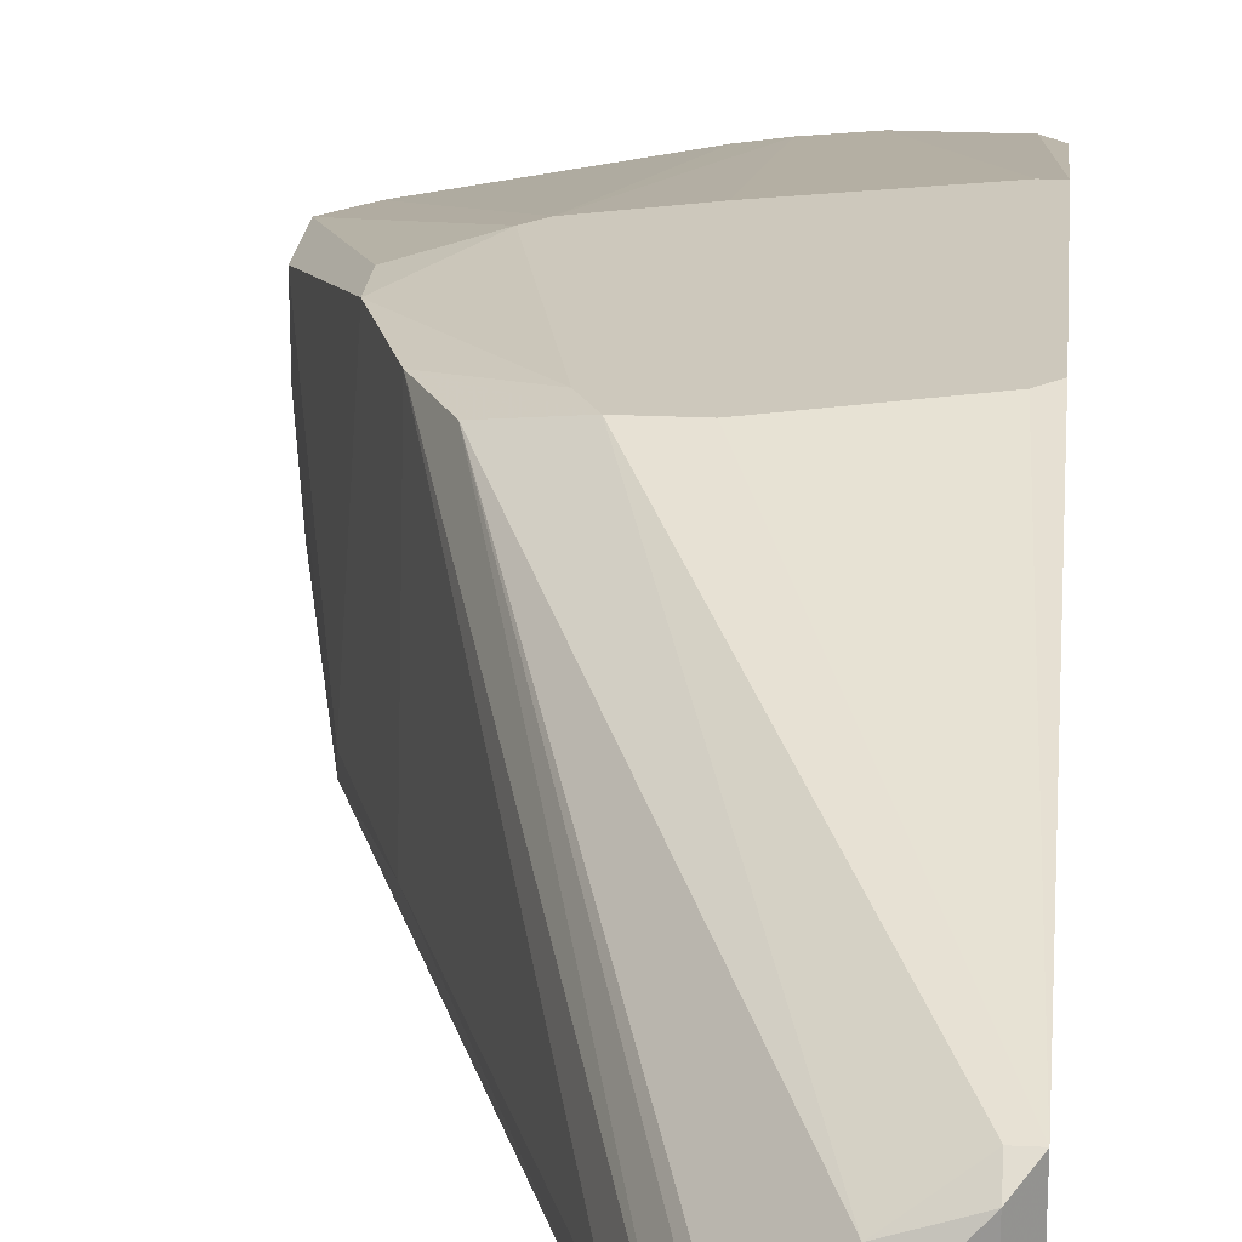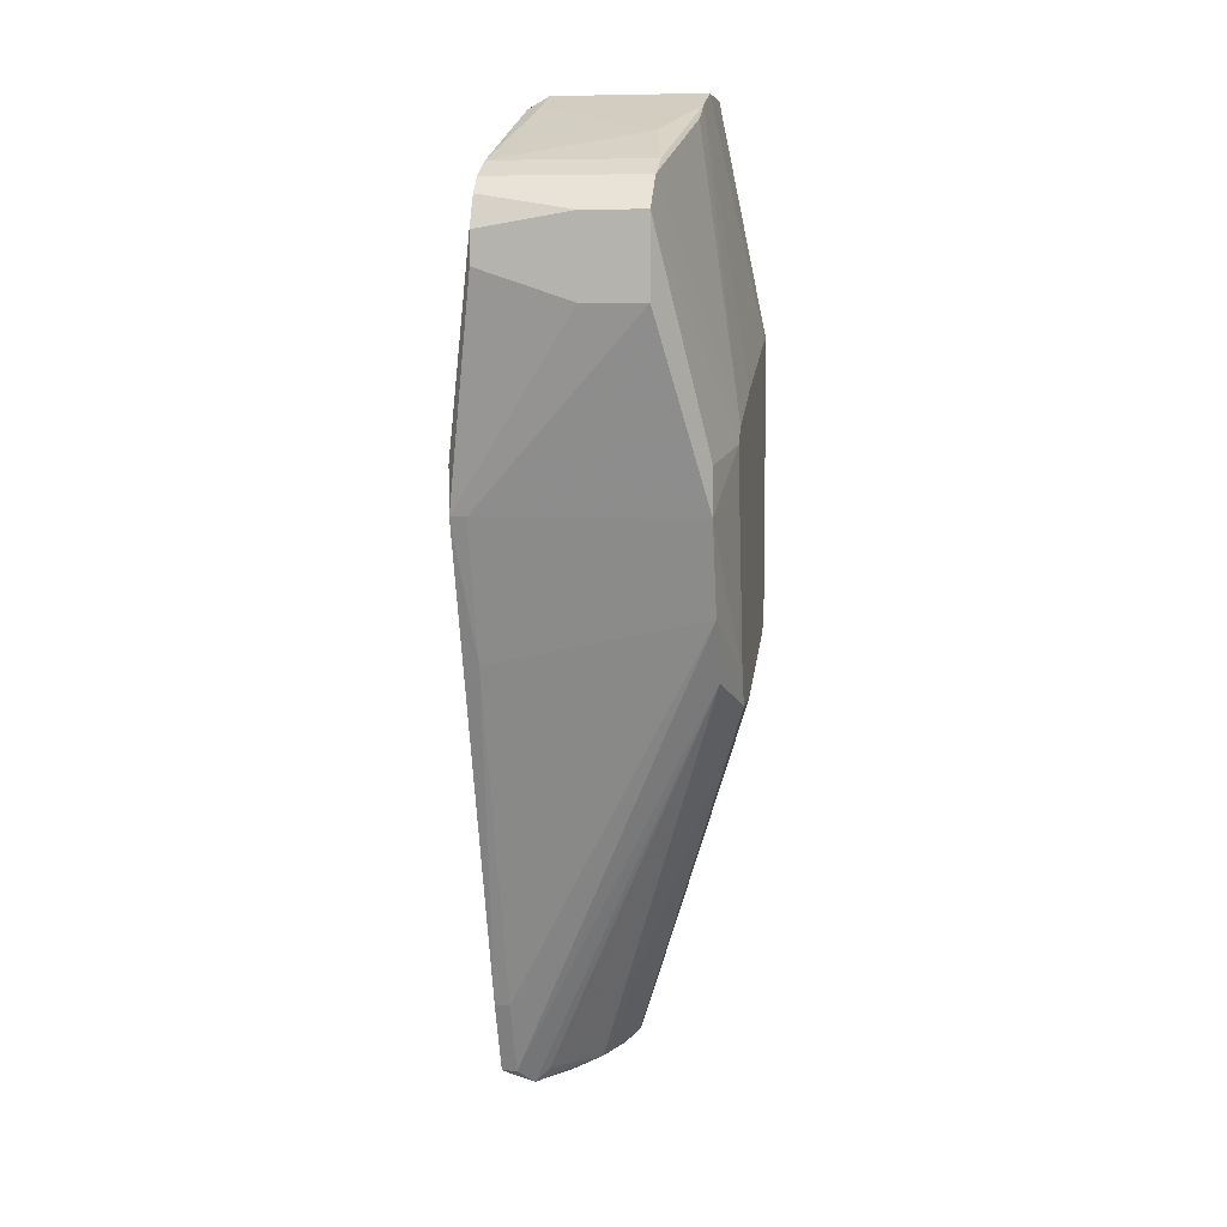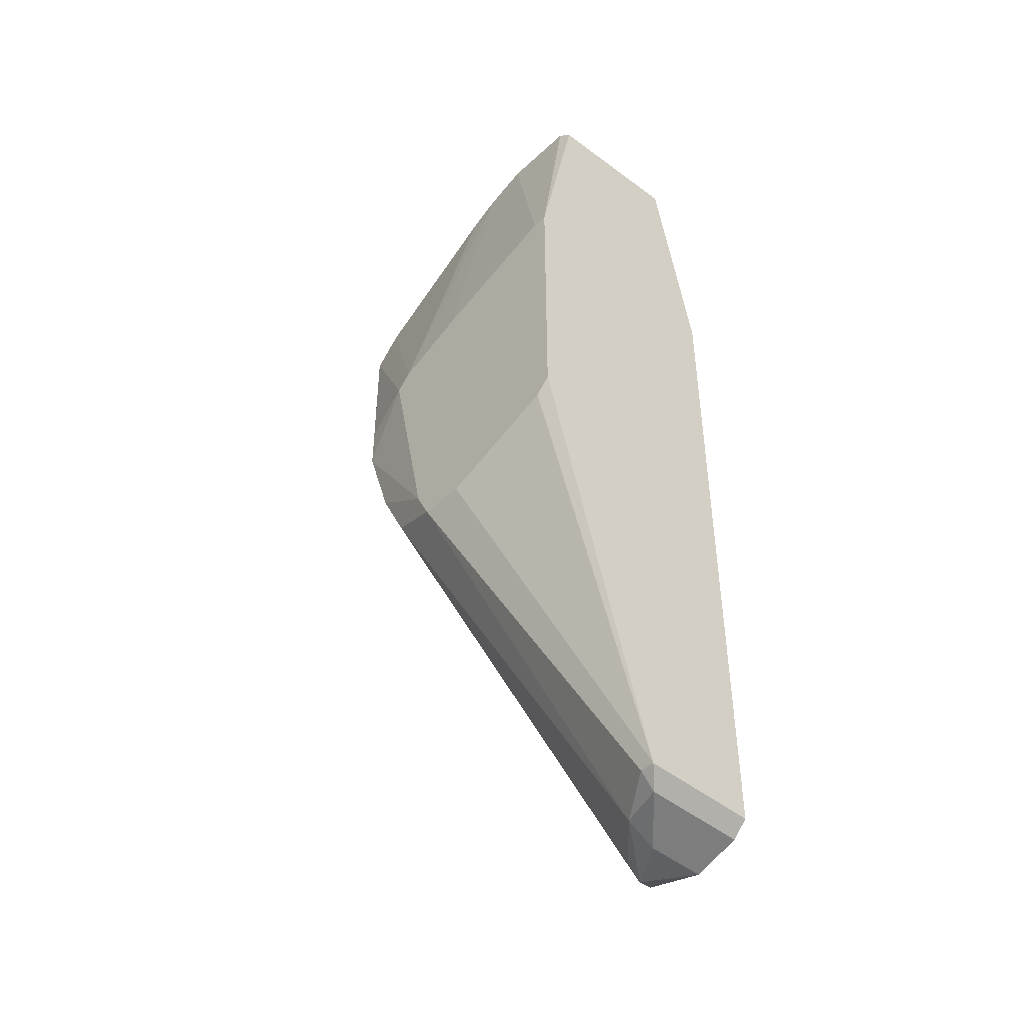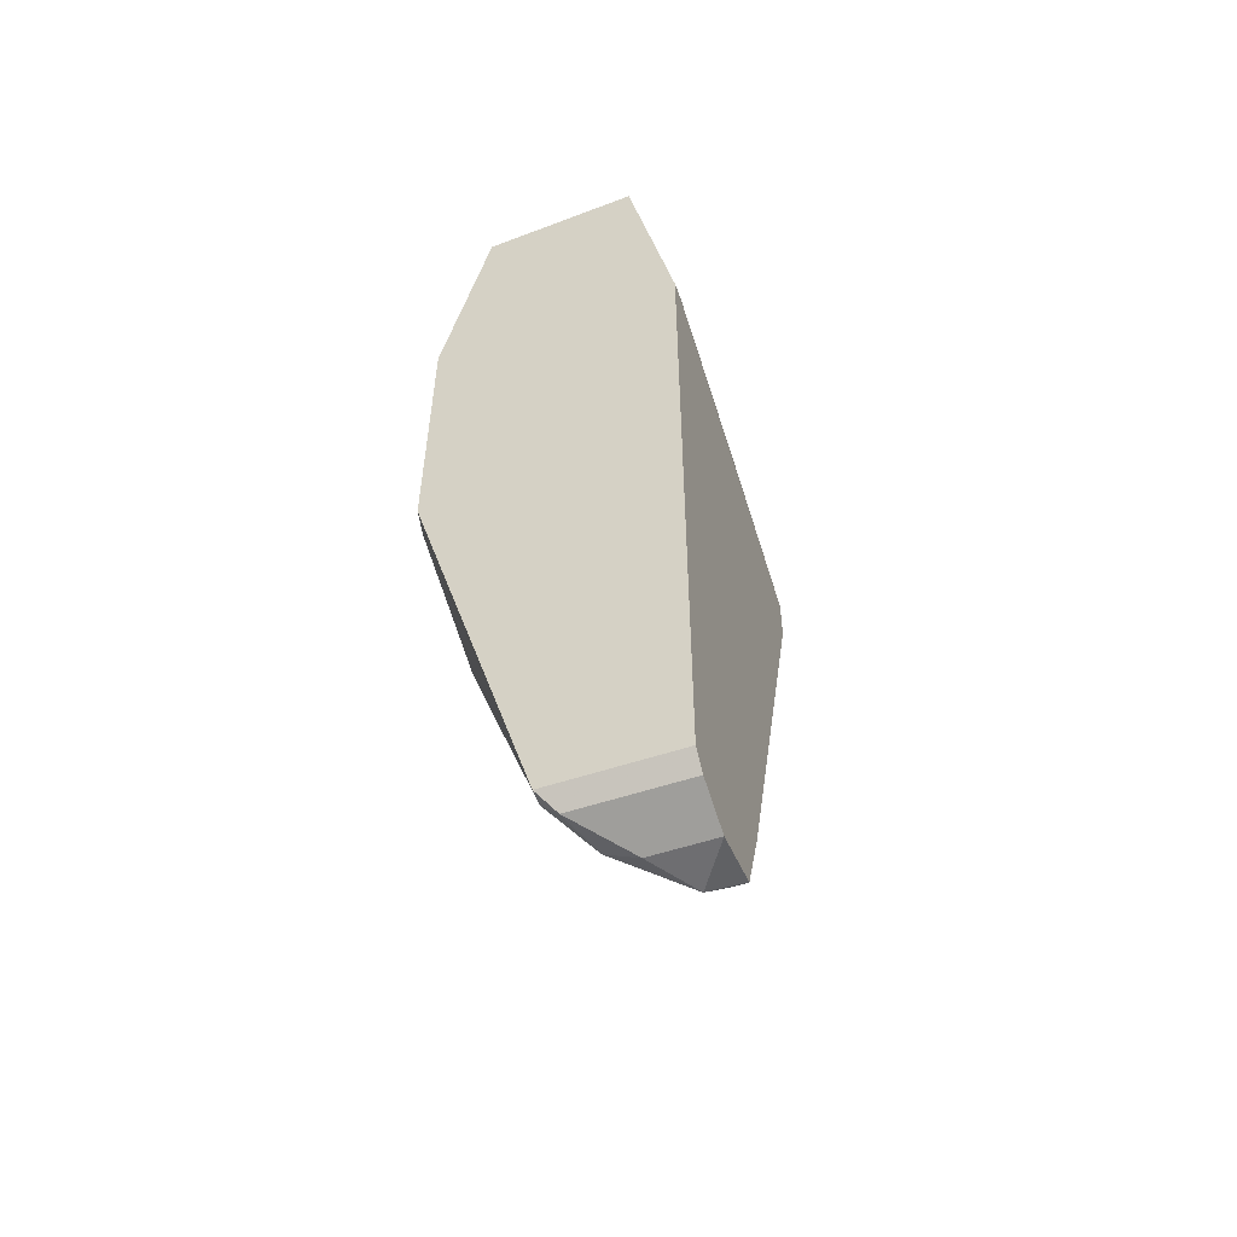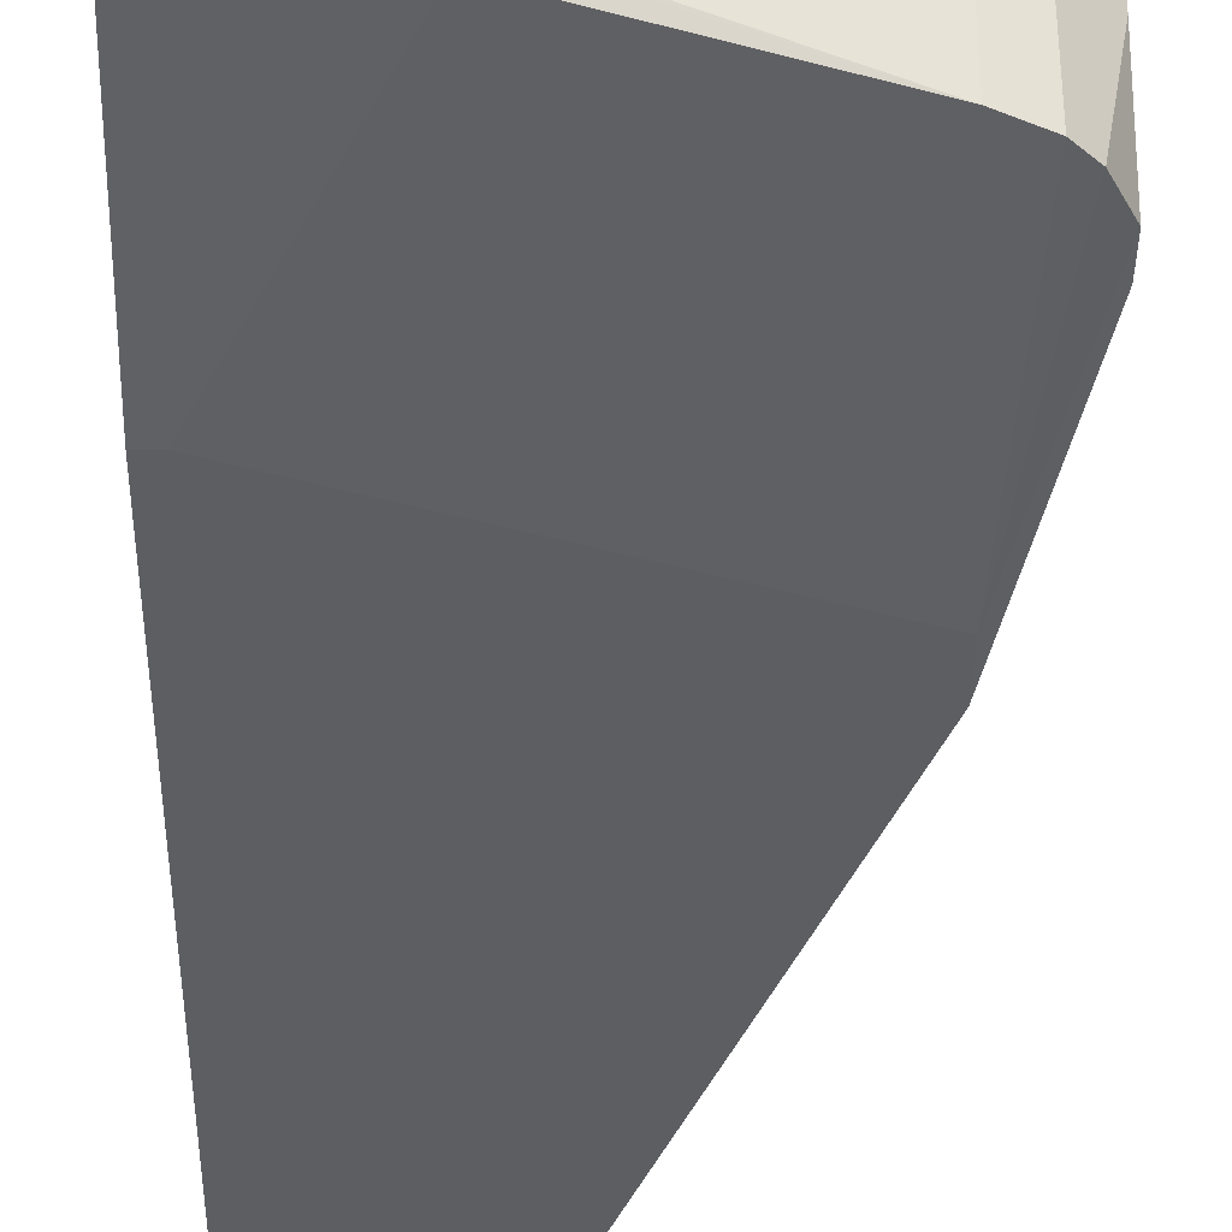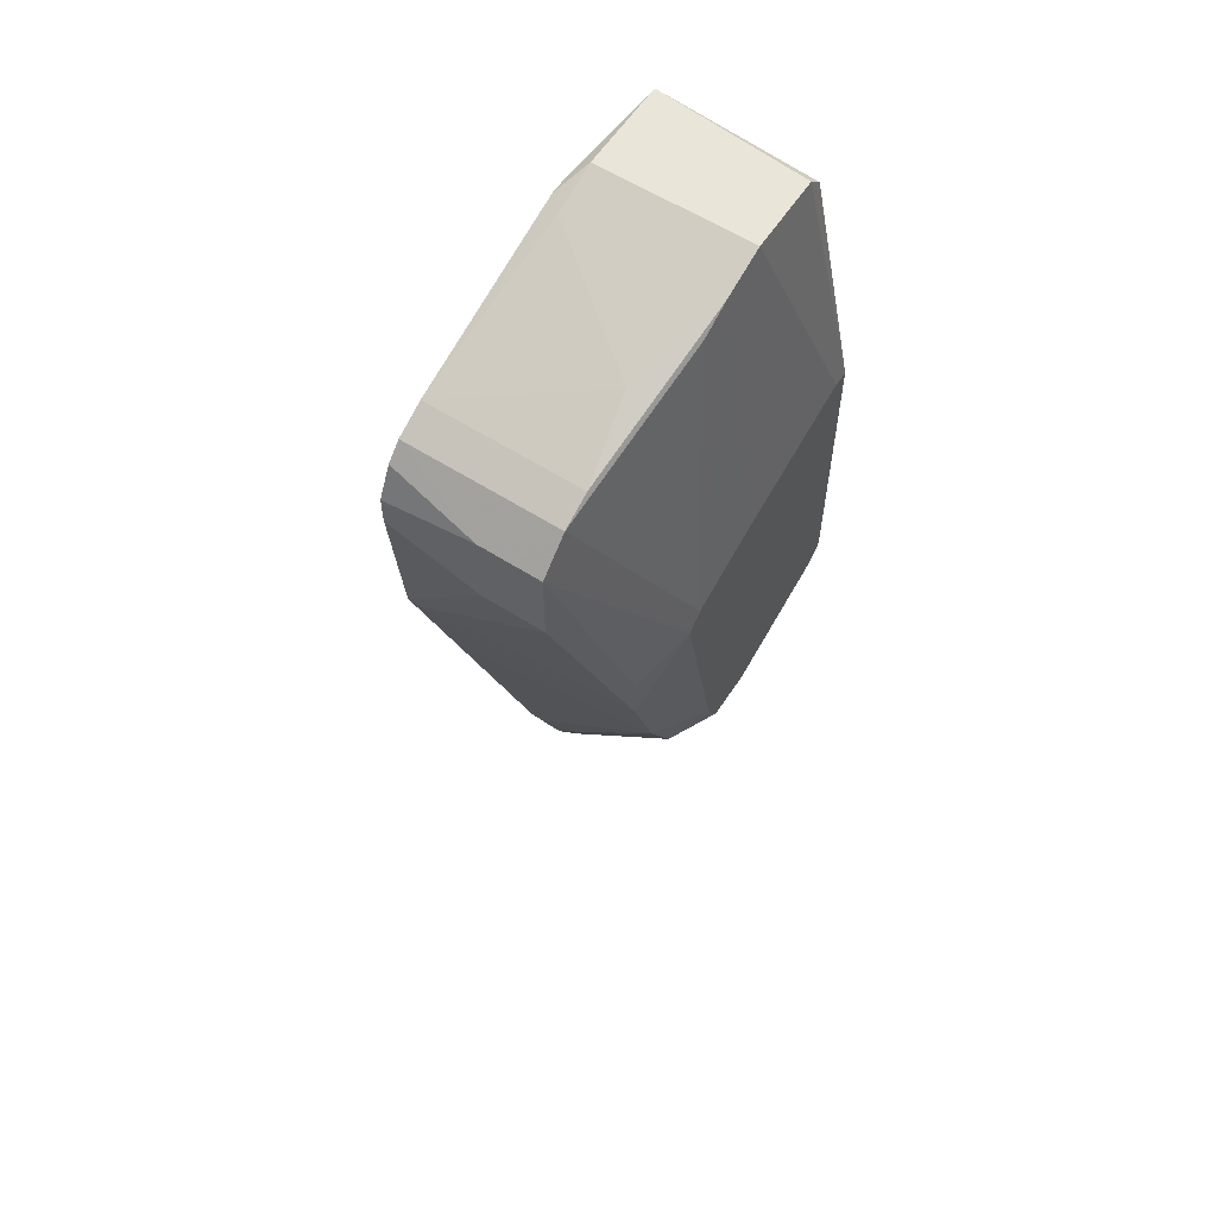
<metadata>
{"format":"obj","ext":"obj","renderer":"f3d","projection":"perspective","resolution":1024,"background":"white","views":[{"elev":22.1,"azim":-174.9,"up":"+Y"},{"elev":7.1,"azim":99.4,"up":"+Z"},{"elev":-45.2,"azim":-133.2,"up":"+Z"},{"elev":-54.4,"azim":-70.5,"up":"+Z"},{"elev":-38.2,"azim":-0.7,"up":"+Y"},{"elev":59.7,"azim":123.2,"up":"+Z"}]}
</metadata>
<code>
v 0.01216 0.02513 0.01946
v 0.01216 0.00591 -0.0305
v 0.01216 0.004628 -0.0305
v 0.01088 0.008472 0.04123
v 0.01088 0.02513 -0.004872
v 0.01088 0.02128 0.04123
v 0.02753 0.02 0.03483
v 0.02753 0.007192 0.03483
v 0.009598 0.007192 0.04123
v 0.009598 0.00591 -0.0369
v 0.009598 0.004628 -0.0369
v 0.01984 0.02513 0.01561
v 0.01984 0.02384 -0.002313
v 0.01472 0.02513 -0.004872
v 0.008316 0.008472 -0.0369
v 0.008316 0.007192 -0.03819
v 0.008316 0.007192 0.04123
v 0.02625 0.00591 0.01049
v 0.02625 0.004628 0.01049
v 0.02625 0.004628 0.01433
v 0.000629 0.01488 -0.03562
v 0.000629 0.0136 -0.0369
v 0.000629 0.02513 0.0233
v 0.000629 0.02513 -0.001033
v 0.000629 0.004628 0.0233
v 0.000629 0.004628 -0.0369
v 0.000629 0.02128 0.04252
v 0.02497 0.02 0.03611
v 0.02497 0.007192 0.03611
v 0.02497 0.02384 0.01049
v 0.02497 0.02384 0.01433
v 0.01856 0.01872 0.03867
v 0.01856 0.02513 0.01689
v 0.01344 0.02128 0.03995
v 0.016 0.02513 -0.002313
v 0.007037 0.008472 0.04252
v 0.007037 0.02128 0.04252
v 0.0301 0.02 0.02586
v 0.0301 0.02 0.03227
v 0.0301 0.01488 0.02586
v 0.0301 0.01488 0.03227
v 0.0301 0.007192 0.02843
v 0.0301 0.007192 0.03099
v 0.004472 0.009754 -0.03819
v 0.004472 0.01232 -0.0369
v 0.004472 0.004628 -0.03819
v 0.02881 0.007192 0.03355
v -0.000653 0.01488 -0.03562
v -0.000653 0.008472 0.04252
v -0.000653 0.02513 0.0233
v -0.000653 0.02513 0.000247
v -0.000653 0.004628 0.0233
v -0.000653 0.004628 -0.03562
v -0.000653 0.02128 0.04123
v 0.02241 0.00591 -0.001033
v 0.02241 0.02384 0.002807
f 29 32 4
f 49 51 53
f 41 39 8
f 49 53 52
f 53 19 52
f 19 53 11
f 53 51 48
f 51 49 50
f 33 51 50
f 51 33 14
f 14 13 45
f 39 41 38
f 30 39 38
f 38 41 42
f 44 45 16
f 8 39 7
f 39 33 7
f 27 49 36
f 49 9 36
f 52 19 20
f 19 42 20
f 49 27 54
f 50 49 54
f 27 50 54
f 13 14 56
f 51 14 5
f 14 48 5
f 2 56 55
f 50 27 37
f 27 36 37
f 32 6 37
f 36 32 37
f 8 7 29
f 36 9 29
f 20 8 29
f 11 53 46
f 44 16 46
f 16 11 46
f 33 39 12
f 14 33 12
f 48 14 21
f 14 45 21
f 48 51 24
f 51 5 24
f 5 48 24
f 2 11 10
f 11 16 10
f 16 13 10
f 13 56 10
f 56 2 10
f 42 41 43
f 20 42 43
f 53 48 22
f 45 44 22
f 44 46 22
f 48 21 22
f 21 45 22
f 19 38 40
f 42 19 40
f 38 42 40
f 39 30 31
f 12 39 31
f 30 12 31
f 33 6 34
f 7 33 34
f 6 7 34
f 9 52 25
f 52 20 25
f 29 9 25
f 20 29 25
f 38 19 18
f 30 38 18
f 56 30 18
f 19 55 18
f 55 56 18
f 33 50 1
f 6 33 1
f 37 6 1
f 45 13 15
f 16 45 15
f 13 16 15
f 7 6 28
f 6 32 28
f 29 7 28
f 32 29 28
f 46 53 26
f 53 22 26
f 22 46 26
f 19 11 3
f 11 2 3
f 55 19 3
f 2 55 3
f 49 52 17
f 9 49 17
f 52 9 17
f 30 56 35
f 56 14 35
f 12 30 35
f 14 12 35
f 50 37 23
f 1 50 23
f 37 1 23
f 41 8 47
f 8 20 47
f 43 41 47
f 20 43 47
f 32 36 4
f 36 29 4

</code>
